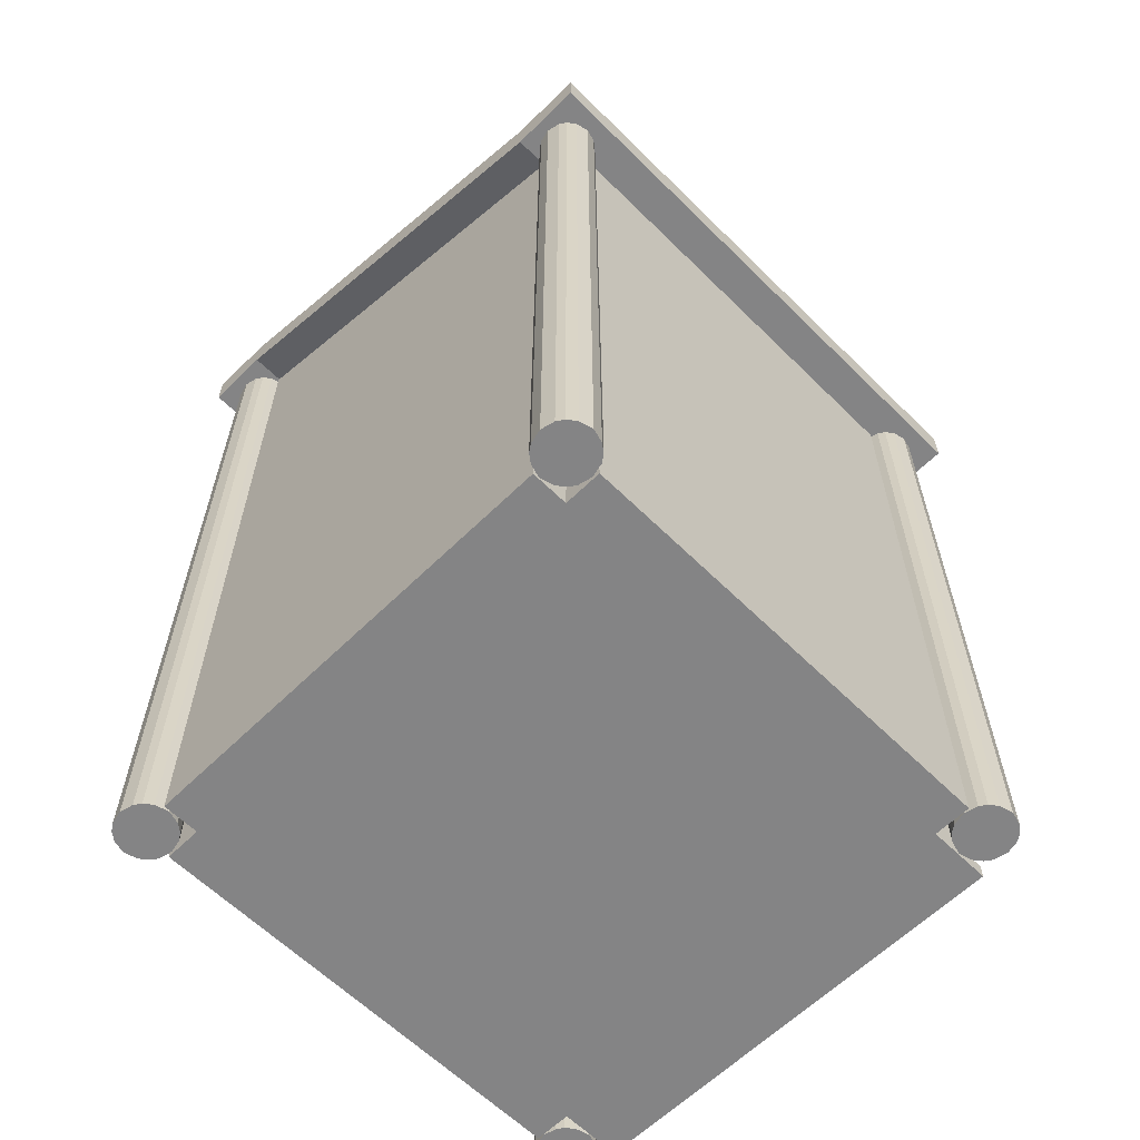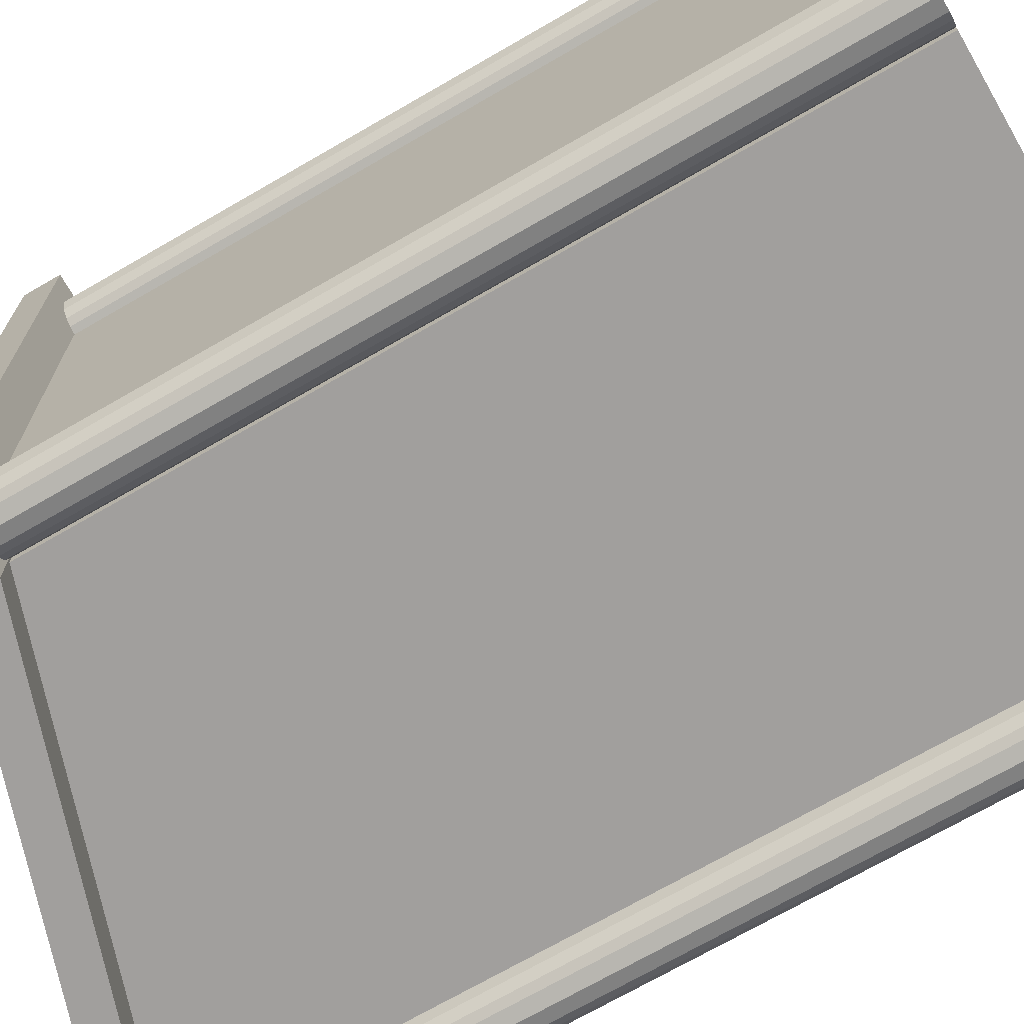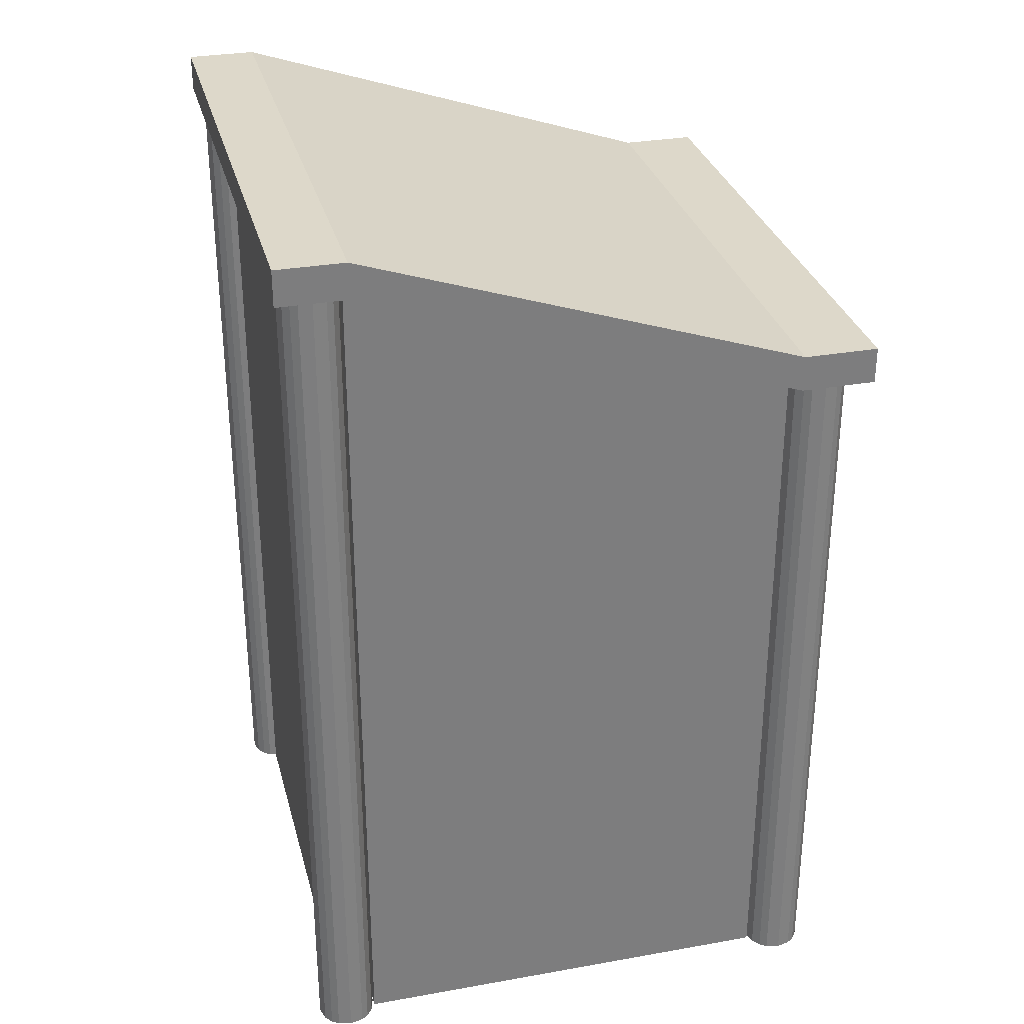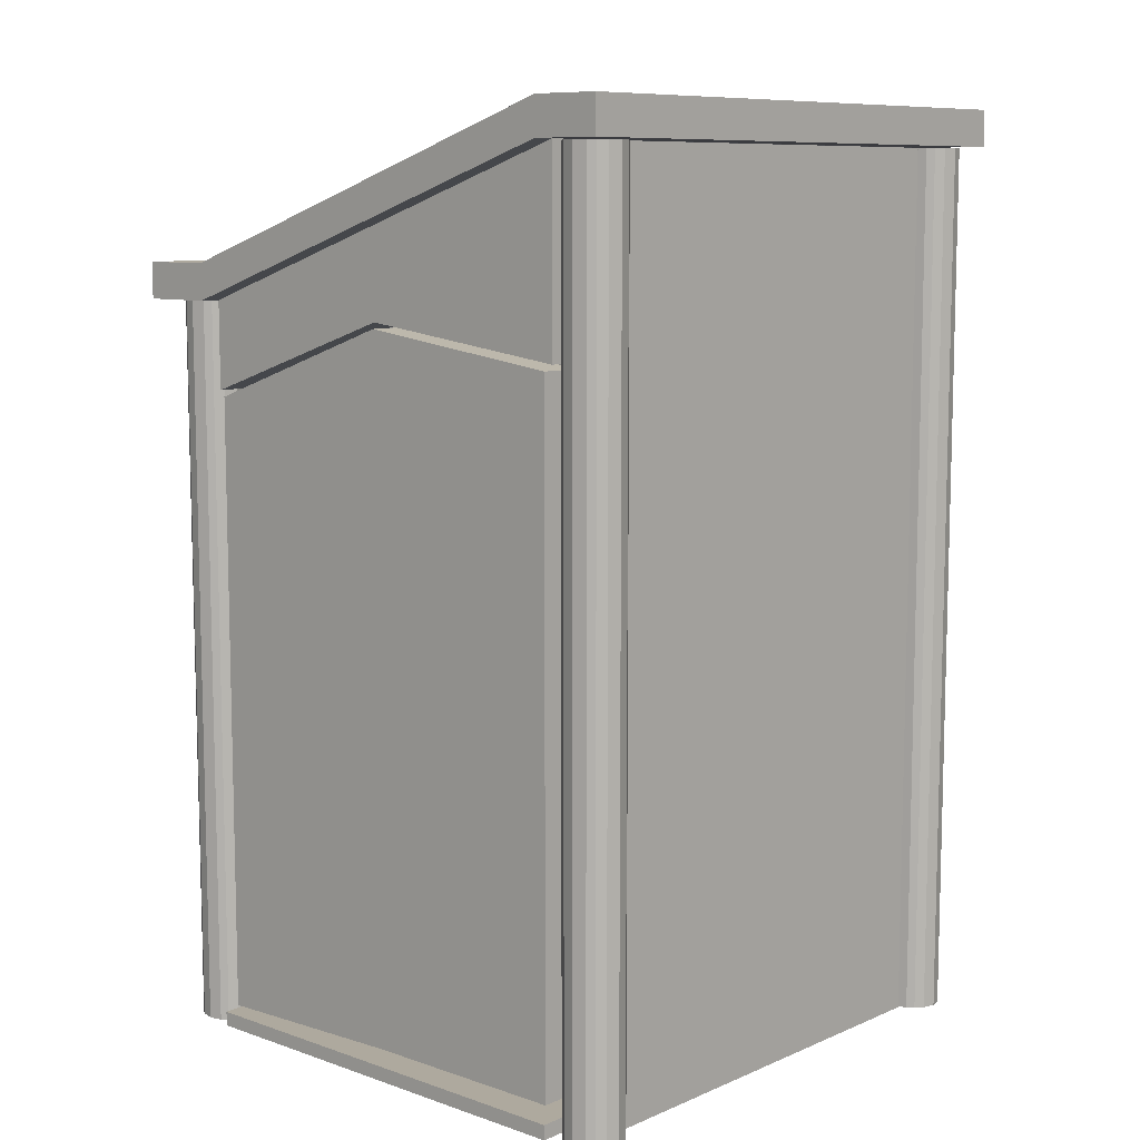
<metadata>
{"format":"obj","ext":"obj","renderer":"f3d","projection":"perspective","resolution":1024,"background":"white","views":[{"elev":-61.5,"azim":-135.1,"up":"+Y"},{"elev":-71.5,"azim":-60.0,"up":"+Z"},{"elev":31.0,"azim":165.7,"up":"+Y"},{"elev":9.1,"azim":42.1,"up":"+Y"}]}
</metadata>
<code>
o Baño_Cube
v 2.992 0.001997 -3.003
v 2.992 0.1985 -3.003
v 2.992 0.001997 3.003
v 2.992 0.1985 3.003
v -2.992 0.001997 -3.003
v -2.992 0.1985 -3.003
v -2.992 0.001997 3.003
v -2.992 0.1985 3.003
v -3.491 0.1985 -3.003
v -3.491 0.1985 3.003
v 3.491 0.001997 -3.003
v 3.491 0.1985 -3.003
v -3.491 0.001997 3.003
v 3.491 0.001997 3.003
v 3.491 0.1985 3.003
v -3.491 0.001997 -3.003
v 2.992 0.1985 -3.496
v -2.992 0.1985 -3.496
v 2.992 0.001997 -3.496
v -2.992 0.001997 -3.496
v 3.681 0.001997 -3.13
v 3.681 0.1985 -3.13
v 3.681 0.1985 -3.698
v 3.681 0.001997 -3.698
v 3.137 0.001997 -3.13
v 3.137 0.1985 -3.13
v 3.137 0.001997 -3.698
v 3.137 0.1985 -3.698
v 3.764 0.1985 -3.588
v 3.812 0.1985 -3.414
v 3.764 0.1985 -3.24
v 3.764 0.001997 -3.24
v 3.812 0.001997 -3.414
v 3.764 0.001997 -3.588
v 3.054 0.1985 -3.588
v 3.006 0.1985 -3.414
v 3.054 0.1985 -3.24
v 3.054 0.001997 -3.24
v 3.006 0.001997 -3.414
v 3.054 0.001997 -3.588
v 3.587 0.1985 -3.762
v 3.409 0.1985 -3.804
v 3.231 0.1985 -3.762
v 3.231 0.1985 -3.067
v 3.409 0.1985 -3.025
v 3.587 0.1985 -3.067
v 3.231 0.001997 -3.067
v 3.409 0.001997 -3.025
v 3.587 0.001997 -3.067
v 3.231 0.001997 -3.762
v 3.409 0.001997 -3.804
v 3.587 0.001997 -3.762
v 3.623 0.001997 -3.609
v 3.409 0.001997 -3.609
v 3.195 0.001997 -3.609
v 3.623 0.001997 -3.414
v 3.409 0.001997 -3.414
v 3.195 0.001997 -3.414
v 3.623 0.001997 -3.219
v 3.409 0.001997 -3.219
v 3.195 0.001997 -3.219
v -3.135 0.001997 -3.13
v -3.135 0.1985 -3.13
v -3.135 0.1985 -3.698
v -3.135 0.001997 -3.698
v -3.679 0.001997 -3.13
v -3.679 0.1985 -3.13
v -3.679 0.001997 -3.698
v -3.679 0.1985 -3.698
v -3.052 0.1985 -3.588
v -3.004 0.1985 -3.414
v -3.052 0.1985 -3.24
v -3.052 0.001997 -3.24
v -3.004 0.001997 -3.414
v -3.052 0.001997 -3.588
v -3.762 0.1985 -3.588
v -3.81 0.1985 -3.414
v -3.762 0.1985 -3.24
v -3.762 0.001997 -3.24
v -3.81 0.001997 -3.414
v -3.762 0.001997 -3.588
v -3.229 0.1985 -3.762
v -3.407 0.1985 -3.804
v -3.585 0.1985 -3.762
v -3.585 0.1985 -3.067
v -3.407 0.1985 -3.025
v -3.229 0.1985 -3.067
v -3.585 0.001997 -3.067
v -3.407 0.001997 -3.025
v -3.229 0.001997 -3.067
v -3.585 0.001997 -3.762
v -3.407 0.001997 -3.804
v -3.229 0.001997 -3.762
v -3.193 0.001997 -3.609
v -3.407 0.001997 -3.609
v -3.621 0.001997 -3.609
v -3.193 0.001997 -3.414
v -3.407 0.001997 -3.414
v -3.621 0.001997 -3.414
v -3.193 0.001997 -3.219
v -3.407 0.001997 -3.219
v -3.621 0.001997 -3.219
v 3.681 0.001997 3.686
v 3.681 0.1985 3.686
v 3.681 0.1985 3.118
v 3.681 0.001997 3.118
v 3.137 0.001997 3.686
v 3.137 0.1985 3.686
v 3.137 0.001997 3.118
v 3.137 0.1985 3.118
v 3.764 0.1985 3.228
v 3.812 0.1985 3.402
v 3.764 0.1985 3.575
v 3.764 0.001997 3.575
v 3.812 0.001997 3.402
v 3.764 0.001997 3.228
v 3.054 0.1985 3.228
v 3.006 0.1985 3.402
v 3.054 0.1985 3.575
v 3.054 0.001997 3.575
v 3.006 0.001997 3.402
v 3.054 0.001997 3.228
v 3.587 0.1985 3.054
v 3.409 0.1985 3.012
v 3.231 0.1985 3.054
v 3.231 0.1985 3.749
v 3.409 0.1985 3.791
v 3.587 0.1985 3.749
v 3.231 0.001997 3.749
v 3.409 0.001997 3.791
v 3.587 0.001997 3.749
v 3.231 0.001997 3.054
v 3.409 0.001997 3.012
v 3.587 0.001997 3.054
v 3.623 0.001997 3.207
v 3.409 0.001997 3.207
v 3.195 0.001997 3.207
v 3.623 0.001997 3.402
v 3.409 0.001997 3.402
v 3.195 0.001997 3.402
v 3.623 0.001997 3.596
v 3.409 0.001997 3.596
v 3.195 0.001997 3.596
v -3.135 0.001997 3.686
v -3.135 0.1985 3.686
v -3.135 0.1985 3.118
v -3.135 0.001997 3.118
v -3.679 0.001997 3.686
v -3.679 0.1985 3.686
v -3.679 0.001997 3.118
v -3.679 0.1985 3.118
v -3.052 0.1985 3.228
v -3.004 0.1985 3.402
v -3.052 0.1985 3.575
v -3.052 0.001997 3.575
v -3.004 0.001997 3.402
v -3.052 0.001997 3.228
v -3.762 0.1985 3.228
v -3.81 0.1985 3.402
v -3.762 0.1985 3.575
v -3.762 0.001997 3.575
v -3.81 0.001997 3.402
v -3.762 0.001997 3.228
v -3.229 0.1985 3.054
v -3.407 0.1985 3.012
v -3.585 0.1985 3.054
v -3.585 0.1985 3.749
v -3.407 0.1985 3.791
v -3.229 0.1985 3.749
v -3.585 0.001997 3.749
v -3.407 0.001997 3.791
v -3.229 0.001997 3.749
v -3.585 0.001997 3.054
v -3.407 0.001997 3.012
v -3.229 0.001997 3.054
v -3.193 0.001997 3.207
v -3.407 0.001997 3.207
v -3.621 0.001997 3.207
v -3.193 0.001997 3.402
v -3.407 0.001997 3.402
v -3.621 0.001997 3.402
v -3.193 0.001997 3.596
v -3.407 0.001997 3.596
v -3.621 0.001997 3.596
v 3.906 12 3.965
v 2.984 12 3.965
v 2.984 12 -3.965
v 3.906 12 -3.965
v 3.906 12.49 -3.965
v 3.906 12.49 3.965
v 2.984 12.49 3.965
v 2.984 12.49 -3.965
v -2.992 9.981 -3.003
v -2.992 9.981 3.003
v 2.992 11.98 -3.003
v 2.992 11.98 3.003
v -3.491 9.981 -3.003
v -3.491 9.981 3.003
v 3.491 11.98 3.003
v 3.491 11.98 -3.003
v 2.992 11.98 -3.496
v -2.992 9.981 -3.496
v 3.764 11.98 -3.24
v 3.681 11.98 -3.13
v 3.054 11.98 -3.24
v 3.137 11.98 -3.13
v 3.231 11.98 -3.762
v 3.137 11.98 -3.698
v 3.587 11.98 -3.067
v 3.681 11.98 -3.698
v 3.764 11.98 -3.588
v 3.812 11.98 -3.414
v 3.054 11.98 -3.588
v 3.006 11.98 -3.414
v 3.195 11.98 -3.219
v 3.195 11.98 -3.414
v 3.195 11.98 -3.609
v 3.587 11.98 -3.762
v 3.409 11.98 -3.804
v 3.231 11.98 -3.067
v 3.409 11.98 -3.025
v 3.623 11.98 -3.219
v 3.409 11.98 -3.219
v 3.623 11.98 -3.414
v 3.409 11.98 -3.414
v 3.623 11.98 -3.609
v 3.409 11.98 -3.609
v -3.052 9.981 -3.24
v -3.135 9.981 -3.13
v -3.762 9.981 -3.24
v -3.679 9.981 -3.13
v -3.585 9.981 -3.762
v -3.679 9.981 -3.698
v -3.229 9.981 -3.067
v -3.135 9.981 -3.698
v -3.052 9.981 -3.588
v -3.004 9.981 -3.414
v -3.762 9.981 -3.588
v -3.81 9.981 -3.414
v -3.621 9.981 -3.219
v -3.621 9.981 -3.414
v -3.621 9.981 -3.609
v -3.229 9.981 -3.762
v -3.407 9.981 -3.804
v -3.585 9.981 -3.067
v -3.407 9.981 -3.025
v -3.193 9.981 -3.219
v -3.407 9.981 -3.219
v -3.193 9.981 -3.414
v -3.407 9.981 -3.414
v -3.193 9.981 -3.609
v -3.407 9.981 -3.609
v 3.764 11.98 3.575
v 3.681 11.98 3.686
v 3.054 11.98 3.575
v 3.137 11.98 3.686
v 3.231 11.98 3.054
v 3.137 11.98 3.118
v 3.587 11.98 3.749
v 3.681 11.98 3.118
v 3.764 11.98 3.228
v 3.812 11.98 3.402
v 3.054 11.98 3.228
v 3.006 11.98 3.402
v 3.195 11.98 3.596
v 3.195 11.98 3.402
v 3.195 11.98 3.207
v 3.587 11.98 3.054
v 3.409 11.98 3.012
v 3.231 11.98 3.749
v 3.409 11.98 3.791
v 3.623 11.98 3.596
v 3.409 11.98 3.596
v 3.623 11.98 3.402
v 3.409 11.98 3.402
v 3.623 11.98 3.207
v 3.409 11.98 3.207
v -3.052 9.981 3.575
v -3.135 9.981 3.686
v -3.762 9.981 3.575
v -3.679 9.981 3.686
v -3.585 9.981 3.054
v -3.679 9.981 3.118
v -3.229 9.981 3.749
v -3.135 9.981 3.118
v -3.052 9.981 3.228
v -3.004 9.981 3.402
v -3.762 9.981 3.228
v -3.81 9.981 3.402
v -3.621 9.981 3.596
v -3.621 9.981 3.402
v -3.621 9.981 3.207
v -3.229 9.981 3.054
v -3.407 9.981 3.012
v -3.585 9.981 3.749
v -3.407 9.981 3.791
v -3.193 9.981 3.596
v -3.407 9.981 3.596
v -3.193 9.981 3.402
v -3.407 9.981 3.402
v -3.193 9.981 3.207
v -3.407 9.981 3.207
v -3.009 10.48 3.965
v -3.009 9.985 3.965
v -3.009 9.985 -3.965
v -3.009 10.48 -3.965
v -4.021 10.48 3.965
v -4.021 9.985 3.965
v -4.021 9.985 -3.965
v -4.021 10.48 -3.965
v -2.992 0.1985 3.844
v -2.992 0.001997 3.844
v 2.992 0.001997 3.844
v 2.992 0.1985 3.844
v 2.984 9.419 3.673
v 2.984 12 3.673
v -3.009 9.987 3.673
v -3.009 8.793 3.673
v 2.984 12 3.116
v 2.984 9.419 3.116
v -3.009 9.987 3.116
v -3.009 8.793 3.116
v -0.01224 11 3.673
v -0.01224 9.801 3.673
v -0.01224 11 3.116
v -0.01224 9.801 3.116
v 2.883 9.337 3.698
v -2.907 8.711 3.698
v 2.883 9.337 3.14
v -2.907 8.711 3.14
v -0.01231 9.719 3.698
v -0.01231 9.719 3.14
v -0.01656 0.3634 3.698
v -2.912 0.2746 3.698
v -0.01656 0.3634 3.14
v -2.912 0.2746 3.14
v 2.878 0.3756 3.14
v 2.878 0.3756 3.698
f 1 5 7 3
f 7 8 311 312
f 1 3 14 11
f 6 2 4 8
f 7 5 16 13
f 6 5 20 18
f 10 13 16 9
f 12 11 14 15
f 5 6 9 16
f 8 7 13 10
f 3 4 15 14
f 2 1 11 12
f 117 118 264 263
f 4 2 195 196
f 18 20 19 17
f 64 82 243 235
f 5 1 19 20
f 1 2 17 19
f 34 24 23 29
f 40 35 28 27
f 110 117 263 258
f 47 44 26 25
f 61 47 25 38
f 43 50 27 28
f 50 55 40 27
f 55 58 39 40
f 58 61 38 39
f 87 63 229 234
f 84 69 233 232
f 17 2 195 201
f 25 26 37 38
f 38 37 36 39
f 39 36 35 40
f 21 32 31 22
f 32 33 30 31
f 33 34 29 30
f 78 67 231 230
f 127 128 259 271
f 6 18 202 193
f 113 112 262 253
f 126 127 271 270
f 112 111 261 262
f 108 126 270 256
f 111 105 260 261
f 124 125 257 269
f 33 32 59 56
f 56 59 60 57
f 57 60 61 58
f 34 33 56 53
f 53 56 57 54
f 54 57 58 55
f 24 34 53 52
f 52 53 54 51
f 51 54 55 50
f 23 24 52 41
f 41 52 51 42
f 42 51 50 43
f 32 21 49 59
f 59 49 48 60
f 60 48 47 61
f 21 22 46 49
f 49 46 45 48
f 48 45 44 47
f 36 37 205 214
f 159 160 280 289
f 63 72 228 229
f 75 65 64 70
f 81 76 69 68
f 123 124 269 268
f 88 85 67 66
f 102 88 66 79
f 84 91 68 69
f 91 96 81 68
f 96 99 80 81
f 99 102 79 80
f 35 36 214 213
f 158 159 289 288
f 105 123 268 260
f 66 67 78 79
f 79 78 77 80
f 80 77 76 81
f 62 73 72 63
f 73 74 71 72
f 74 75 70 71
f 18 17 201 202
f 28 35 213 208
f 151 158 288 283
f 128 104 254 259
f 2 6 193 195
f 2 12 200 195
f 125 110 258 257
f 6 8 194 193
f 15 4 196 199
f 74 73 100 97
f 97 100 101 98
f 98 101 102 99
f 75 74 97 94
f 94 97 98 95
f 95 98 99 96
f 65 75 94 93
f 93 94 95 92
f 92 95 96 91
f 64 65 93 82
f 82 93 92 83
f 83 92 91 84
f 73 62 90 100
f 100 90 89 101
f 101 89 88 102
f 62 63 87 90
f 90 87 86 89
f 89 86 85 88
f 8 10 198 194
f 45 46 209 221
f 119 108 256 255
f 116 106 105 111
f 122 117 110 109
f 168 169 284 296
f 129 126 108 107
f 143 129 107 120
f 125 132 109 110
f 132 137 122 109
f 137 140 121 122
f 140 143 120 121
f 9 6 193 197
f 31 30 212 203
f 44 45 221 220
f 107 108 119 120
f 120 119 118 121
f 121 118 117 122
f 103 114 113 104
f 114 115 112 113
f 115 116 111 112
f 154 153 287 278
f 167 168 296 295
f 30 29 211 212
f 26 44 220 206
f 153 152 286 287
f 149 167 295 281
f 29 23 210 211
f 42 43 207 219
f 152 146 285 286
f 115 114 141 138
f 138 141 142 139
f 139 142 143 140
f 116 115 138 135
f 135 138 139 136
f 136 139 140 137
f 106 116 135 134
f 134 135 136 133
f 133 136 137 132
f 105 106 134 123
f 123 134 133 124
f 124 133 132 125
f 114 103 131 141
f 141 131 130 142
f 142 130 129 143
f 103 104 128 131
f 131 128 127 130
f 130 127 126 129
f 165 166 282 294
f 77 78 230 239
f 41 42 219 218
f 157 147 146 152
f 163 158 151 150
f 104 113 253 254
f 170 167 149 148
f 184 170 148 161
f 166 173 150 151
f 173 178 163 150
f 178 181 162 163
f 181 184 161 162
f 164 165 294 293
f 76 77 239 238
f 23 41 218 210
f 148 149 160 161
f 161 160 159 162
f 162 159 158 163
f 144 155 154 145
f 155 156 153 154
f 156 157 152 153
f 146 164 293 285
f 12 15 199 200
f 69 76 238 233
f 46 22 204 209
f 169 145 279 284
f 43 28 208 207
f 166 151 283 282
f 86 87 234 246
f 37 26 206 205
f 156 155 182 179
f 179 182 183 180
f 180 183 184 181
f 157 156 179 176
f 176 179 180 177
f 177 180 181 178
f 147 157 176 175
f 175 176 177 174
f 174 177 178 173
f 146 147 175 164
f 164 175 174 165
f 165 174 173 166
f 155 144 172 182
f 182 172 171 183
f 183 171 170 184
f 144 145 169 172
f 172 169 168 171
f 171 168 167 170
f 160 149 281 280
f 72 71 237 228
f 85 86 246 245
f 196 195 200 199
f 193 194 198 197
f 195 193 202 201
f 217 207 208 213
f 220 215 205 206
f 215 216 214 205
f 216 217 213 214
f 212 211 226 224
f 224 226 227 225
f 225 227 217 216
f 203 212 224 222
f 222 224 225 223
f 223 225 216 215
f 204 203 222 209
f 209 222 223 221
f 221 223 215 220
f 211 210 218 226
f 226 218 219 227
f 227 219 207 217
f 242 232 233 238
f 245 240 230 231
f 240 241 239 230
f 241 242 238 239
f 237 236 251 249
f 249 251 252 250
f 250 252 242 241
f 228 237 249 247
f 247 249 250 248
f 248 250 241 240
f 229 228 247 234
f 234 247 248 246
f 246 248 240 245
f 236 235 243 251
f 251 243 244 252
f 252 244 232 242
f 267 257 258 263
f 270 265 255 256
f 265 266 264 255
f 266 267 263 264
f 262 261 276 274
f 274 276 277 275
f 275 277 267 266
f 253 262 274 272
f 272 274 275 273
f 273 275 266 265
f 254 253 272 259
f 259 272 273 271
f 271 273 265 270
f 261 260 268 276
f 276 268 269 277
f 277 269 257 267
f 292 282 283 288
f 295 290 280 281
f 290 291 289 280
f 291 292 288 289
f 287 286 301 299
f 299 301 302 300
f 300 302 292 291
f 278 287 299 297
f 297 299 300 298
f 298 300 291 290
f 279 278 297 284
f 284 297 298 296
f 296 298 290 295
f 286 285 293 301
f 301 293 294 302
f 302 294 282 292
f 145 154 278 279
f 22 31 203 204
f 82 83 244 243
f 10 9 197 198
f 118 119 255 264
f 83 84 232 244
f 70 64 235 236
f 67 85 245 231
f 71 70 236 237
f 191 190 189 192
f 186 187 188 185
f 189 190 185 188
f 192 189 188 187
f 190 191 186 185
f 191 192 306 303
f 306 305 309 310
f 192 187 305 306
f 187 186 304 305
f 186 191 303 304
f 307 310 309 308
f 305 304 308 309
f 304 303 307 308
f 303 306 310 307
f 314 313 312 311
f 8 4 314 311
f 3 7 312 313
f 4 3 313 314
f 324 318 317 323
f 326 325 321 322
f 323 317 321 325
f 315 316 319 320
f 324 315 320 326
f 317 318 322 321
f 318 324 326 322
f 316 323 325 319
f 320 319 325 326
f 315 324 323 316
f 331 332 329 327
f 328 330 332 331
f 333 338 337 335
f 334 333 335 336
f 329 332 335 337
f 330 328 334 336
f 332 330 336 335
f 331 327 338 333
f 327 329 337 338
f 328 331 333 334

</code>
